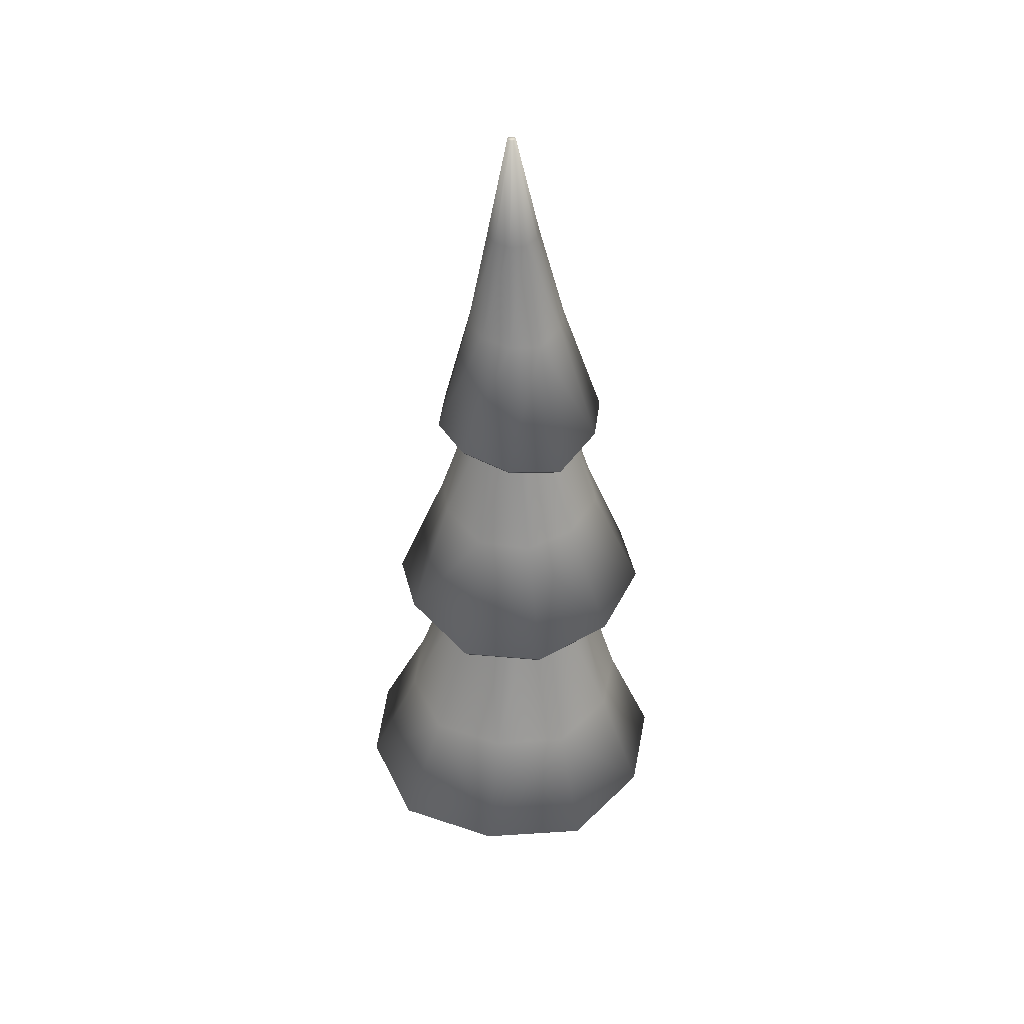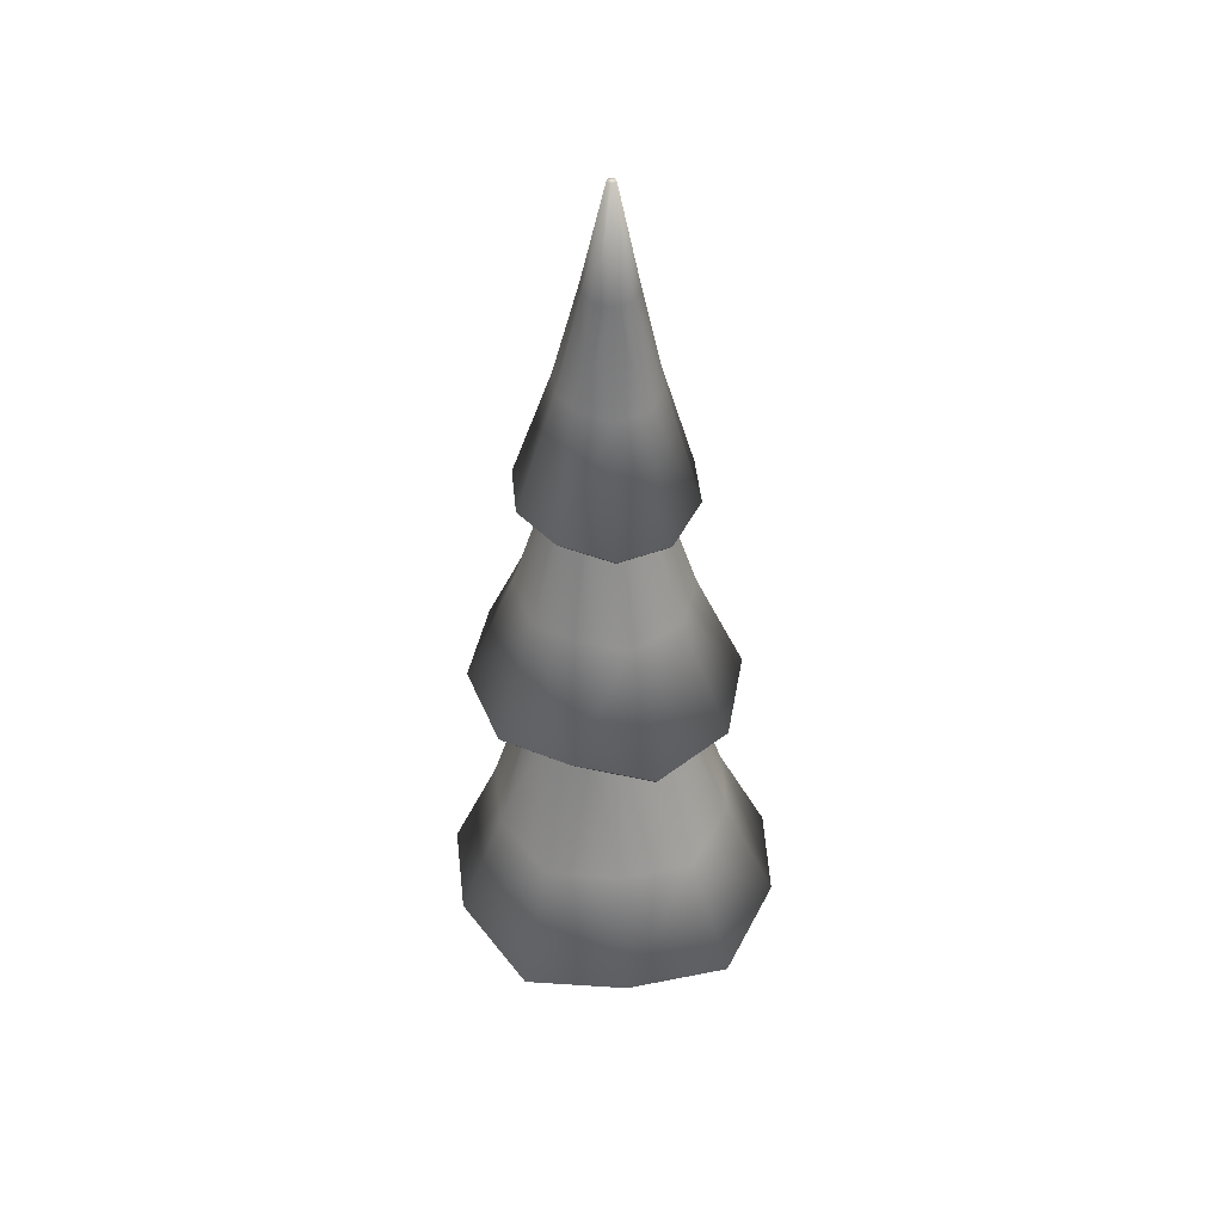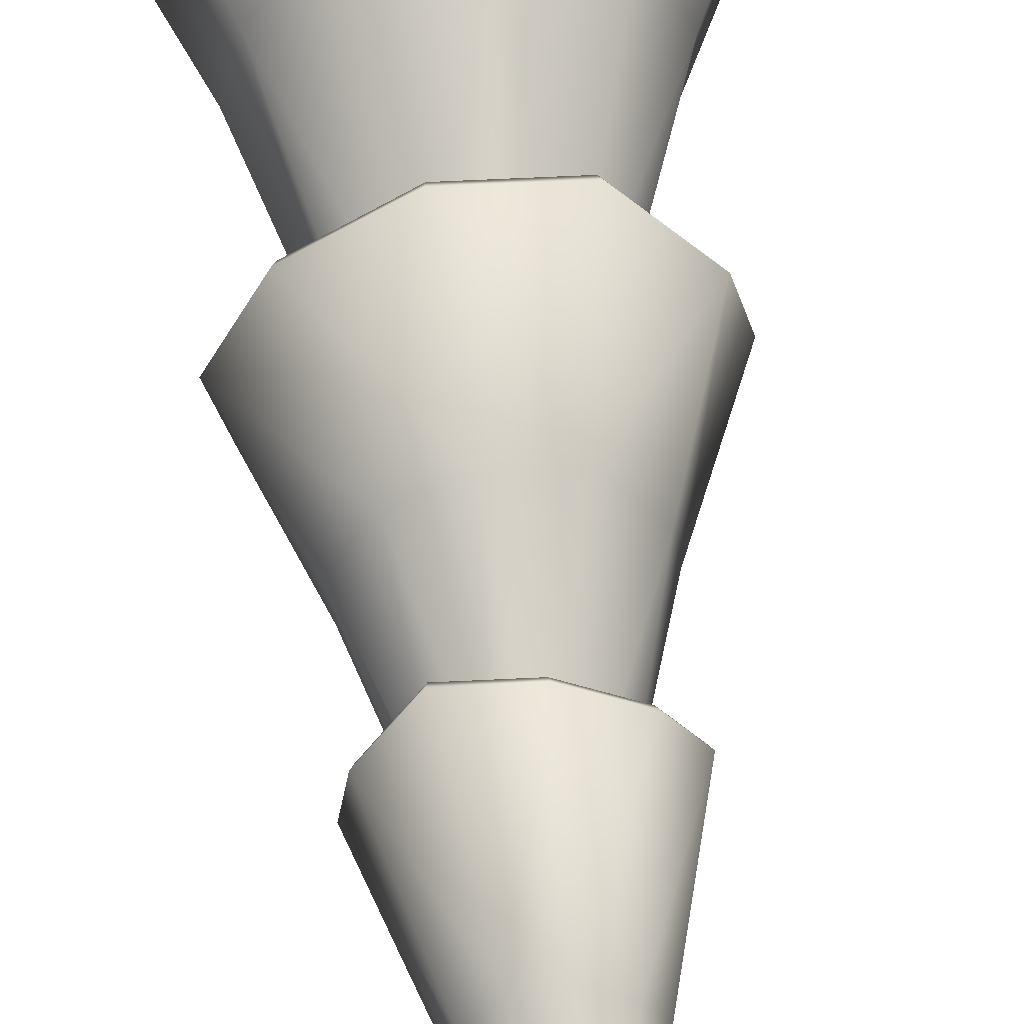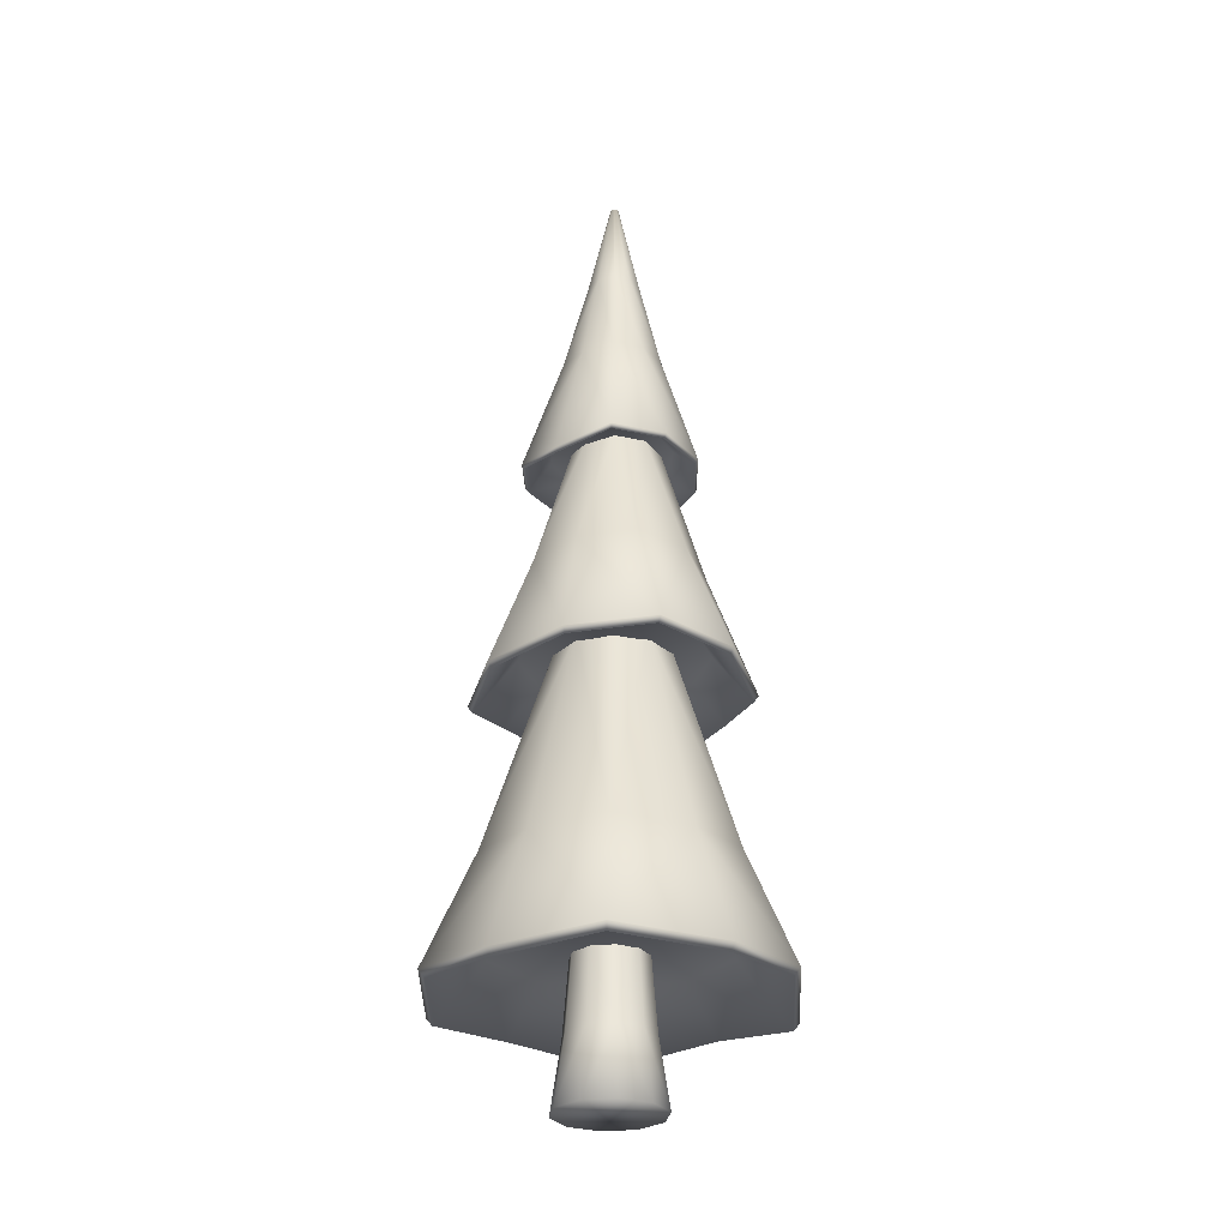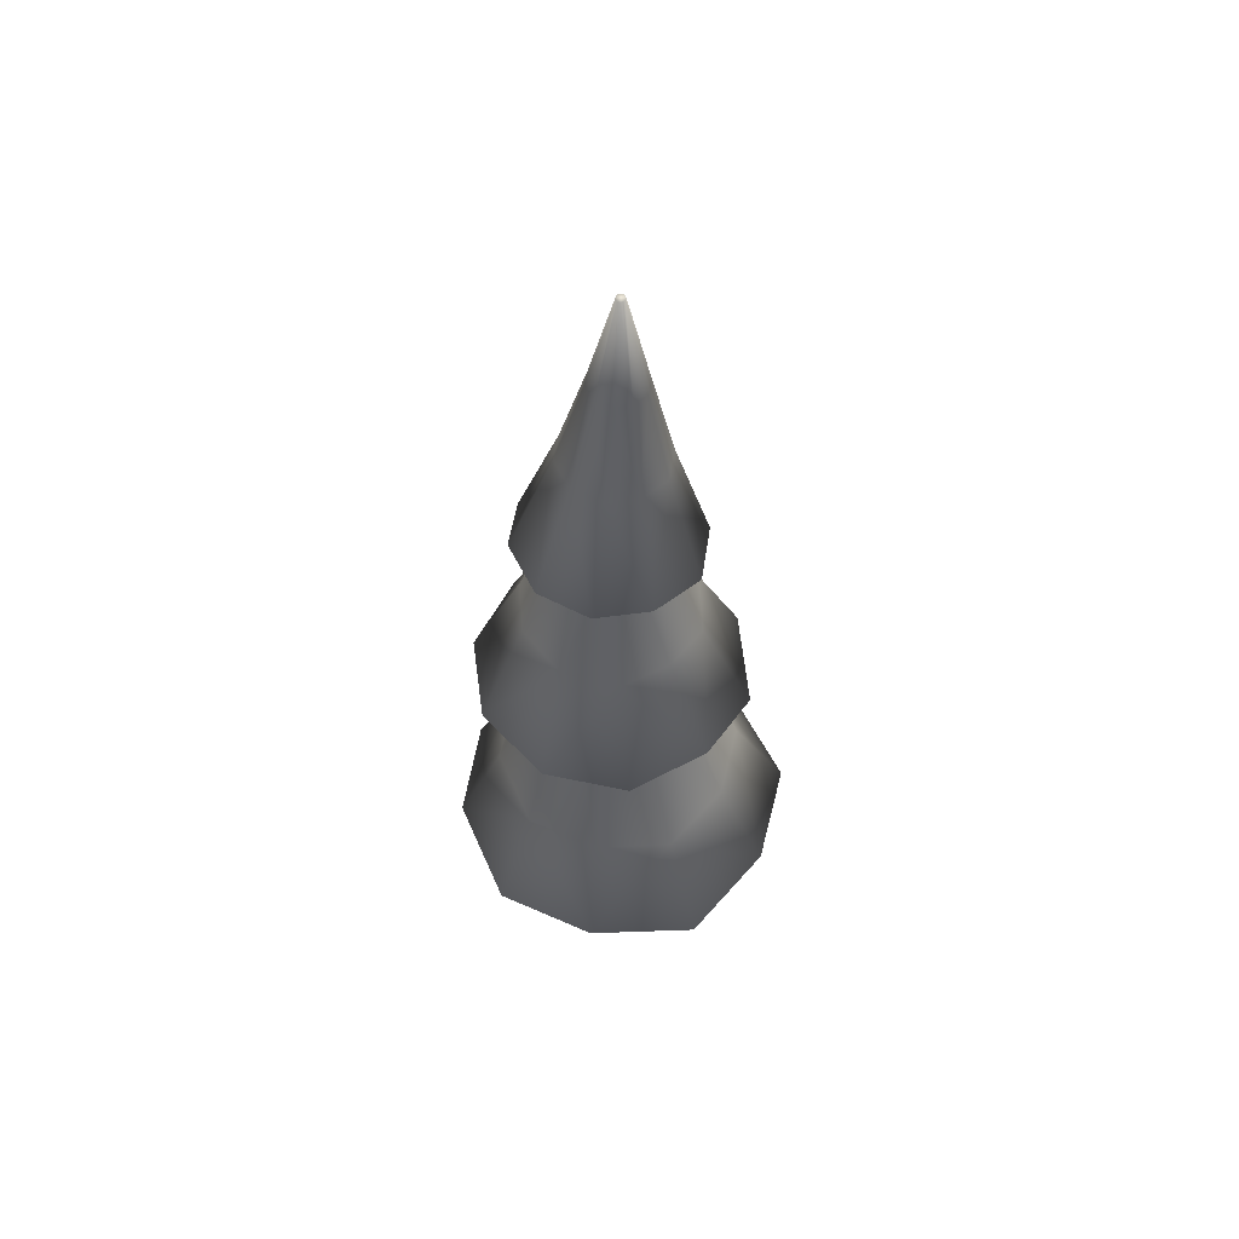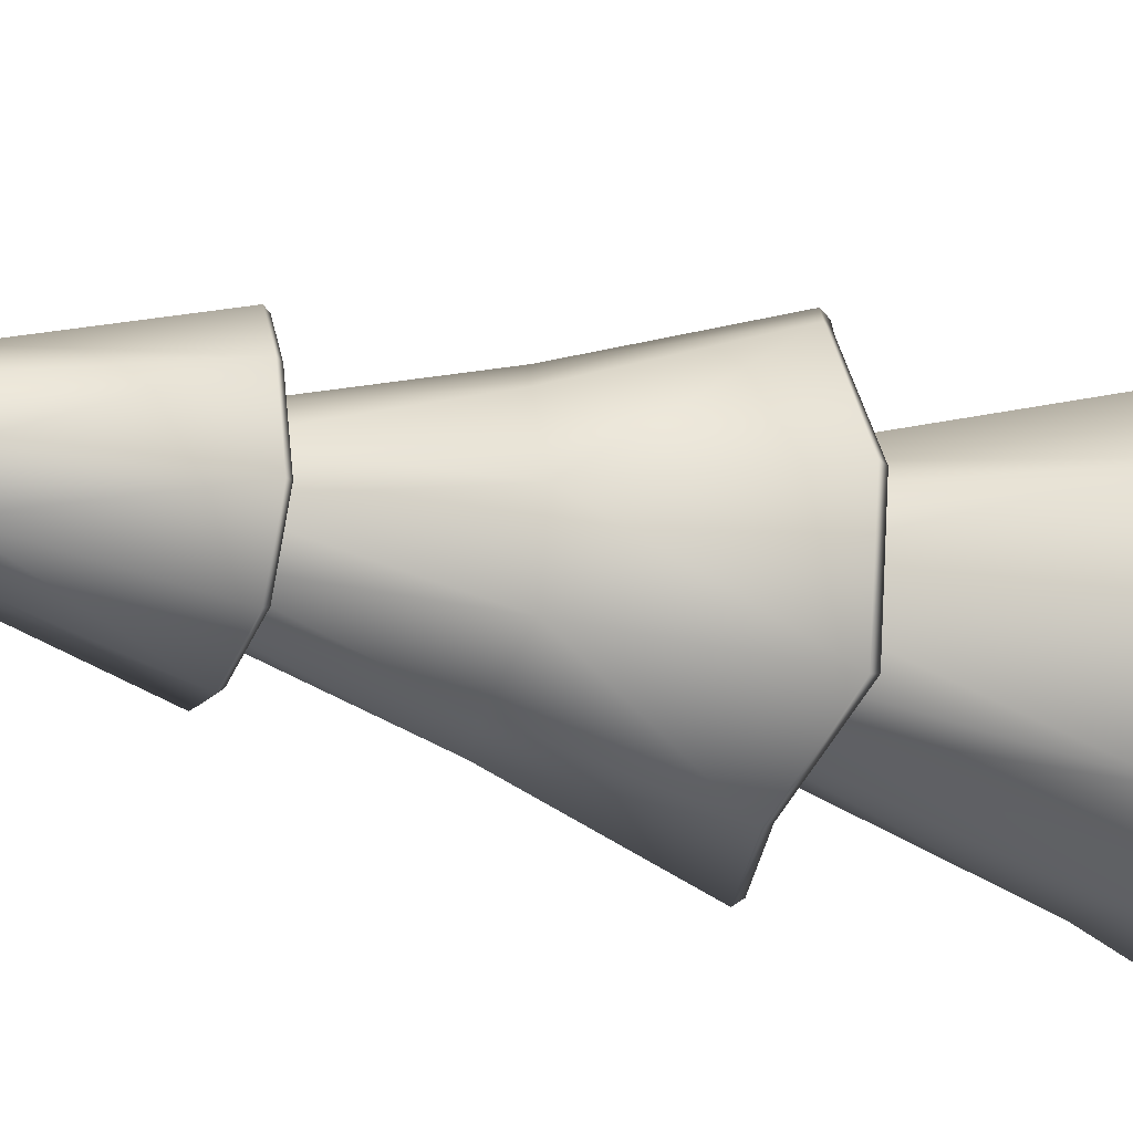
<metadata>
{"format":"obj","ext":"obj","renderer":"f3d","projection":"perspective","resolution":1024,"background":"white","views":[{"elev":41.6,"azim":-0.0,"up":"+Y"},{"elev":44.0,"azim":-157.1,"up":"+Y"},{"elev":60.5,"azim":174.5,"up":"+Z"},{"elev":-28.1,"azim":64.2,"up":"+Y"},{"elev":59.7,"azim":145.4,"up":"+Y"},{"elev":-36.5,"azim":-105.4,"up":"+Z"}]}
</metadata>
<code>
v -0.009711 -2.825 -0.2915
v 0.1725 -2.825 -0.2323
v -0.6861 -1.948 0.1278
v 0.2852 -2.825 -0.07723
v -0.4917 -1.948 0.5046
v 0.2852 -2.825 0.1144
v -0.1128 -1.947 0.6951
v 0.1725 -2.825 0.2694
v 0.3056 -1.947 0.6266
v -0.009711 -2.825 0.3286
v 0.6039 -1.947 0.3252
v -0.192 -2.825 0.2694
v 0.668 -1.947 -0.09396
v -0.3046 -2.825 0.1144
v 0.09472 -1.947 -0.6613
v -0.3046 -2.825 -0.07723
v 0.4735 -1.947 -0.4708
v -0.192 -2.825 -0.2323
v -0.009555 -2.038 0.01684
v -0.009711 -2.424 -0.2302
v 0.1365 -2.424 -0.1827
v 0.2269 -2.424 -0.05829
v 0.2269 -2.424 0.09546
v 0.1365 -2.424 0.2198
v -0.009711 -2.424 0.2673
v -0.1559 -2.424 0.2198
v -0.2463 -2.424 0.09546
v -0.2463 -2.424 -0.05829
v -0.1559 -2.424 -0.1827
v 0.1169 -1.983 -0.1548
v -0.009107 -1.983 -0.1958
v 0.1947 -1.983 -0.04764
v 0.1947 -1.983 0.08483
v 0.1169 -1.983 0.192
v -0.009137 -1.983 0.2329
v -0.1351 -1.983 0.192
v -0.213 -1.983 0.0848
v -0.213 -1.983 -0.04767
v -0.1351 -1.983 -0.1548
v -0.622 -1.948 -0.2914
v -0.3237 -1.948 -0.5928
v -0.2785 -0.2951 0.07861
v -0.1852 -0.2928 0.2594
v -0.00338 -0.289 0.3509
v 0.1974 -0.2852 0.318
v 0.3405 -0.2829 0.1733
v 0.3712 -0.2829 -0.02782
v 0.0962 -0.289 -0.3001
v 0.2779 -0.2852 -0.2086
v -0.2477 -0.2951 -0.1225
v -0.1046 -0.2928 -0.2672
v -1.003 -2.167 0.1794
v -0.9677 -2.211 0.1736
v -0.7437 -2.219 0.7348
v -0.7185 -2.262 0.7093
v -0.1622 -2.167 1.011
v -0.1568 -2.211 0.976
v 0.4678 -2.234 0.9071
v 0.4514 -2.277 0.8753
v 0.8889 -2.167 0.4689
v 0.8569 -2.211 0.4528
v 1.003 -2.214 -0.1591
v 0.9677 -2.257 -0.1533
v 0.1317 -2.301 -0.976
v 0.1371 -2.257 -1.011
v 0.6978 -2.167 -0.6985
v 0.6726 -2.211 -0.673
v -0.9534 -2.249 -0.4532
v -0.9214 -2.293 -0.4372
v -0.4715 -2.167 -0.8774
v -0.4551 -2.211 -0.8456
v 0.4316 -0.3211 0.4006
v 0.5839 -0.3176 0.1024
v 0.53 -0.3114 -0.228
v 0.2907 -0.3045 -0.4593
v -0.03724 -0.3017 -0.5155
v -0.3318 -0.301 -0.3602
v -0.4337 -0.3114 0.265
v -0.4837 -0.3049 -0.06481
v 0.04839 -0.3829 0.01908
v 0.1334 -0.3207 0.5511
v -0.194 -0.3161 0.4956
v 0.1543 0.9863 0.2517
v 0.2765 0.9934 0.1306
v 0.296 0.9998 -0.05339
v 0.1971 0.9955 -0.2007
v 0.08952 0.999 -0.2434
v -0.06422 1.01 -0.2221
v -0.2147 0.9998 0.03809
v -0.1798 1.006 -0.1171
v 0.03146 0.9863 0.273
v -0.1199 0.9934 0.2133
v 0.6152 -0.4965 0.5871
v 0.5955 -0.5304 0.5679
v 0.841 -0.4388 0.1392
v 0.8135 -0.4729 0.1356
v 0.7599 -0.4852 -0.3366
v 0.7351 -0.5197 -0.3229
v 0.4005 -0.5424 -0.682
v 0.3881 -0.5775 -0.656
v -0.07396 -0.4738 -0.7595
v -0.06909 -0.5091 -0.7308
v -0.5169 -0.6138 -0.5693
v -0.4965 -0.6491 -0.5486
v -0.6306 -0.5197 0.376
v -0.6562 -0.4852 0.3881
v -0.7627 -0.573 -0.1066
v -0.7343 -0.6081 -0.1015
v 0.1818 -0.5592 0.8266
v 0.1777 -0.593 0.7994
v -0.3081 -0.5973 0.735
v -0.2949 -0.6314 0.7106
v -0.2806 0.9601 -0.1228
v -0.2912 0.9792 0.1451
v -0.1612 0.9866 0.3236
v 0.004732 0.9547 0.3918
v 0.2186 0.9596 0.351
v 0.3854 1.001 0.1418
v 0.2539 0.9881 -0.2528
v 0.3832 0.9968 -0.07775
v 0.04848 0.9415 0.04349
v -0.1238 0.9601 -0.2868
v 0.04756 0.9792 -0.3195
v -0.2496 1.585 -0.1182
v -0.2681 1.605 0.07469
v -0.1801 1.61 0.2362
v -0.01387 1.593 0.3201
v 0.1693 1.573 0.2841
v 0.2923 1.619 0.1477
v 0.2282 1.611 -0.1955
v 0.316 1.617 -0.03437
v -0.1235 1.585 -0.2516
v 0.06229 1.605 -0.2745
v -0.4342 0.8185 -0.2048
v -0.4172 0.7967 -0.1966
v -0.4641 0.8617 0.1383
v -0.4457 0.8391 0.1349
v -0.3097 0.8718 0.4216
v -0.2966 0.8481 0.4085
v -0.0182 0.8343 0.5711
v -0.01552 0.8111 0.553
v 0.3042 0.7883 0.507
v 0.2956 0.7649 0.491
v 0.5184 0.8912 0.2665
v 0.502 0.8666 0.2589
v 0.3935 0.8519 -0.3216
v 0.406 0.8745 -0.3353
v 0.5598 0.8865 -0.05279
v 0.5419 0.8633 -0.04912
v -0.213 0.8185 -0.4386
v -0.2039 0.7967 -0.4221
v 0.1151 0.8617 -0.4739
v 0.1128 0.8391 -0.4555
v -0.1369 2.2 -0.06685
v -0.1479 2.206 0.03238
v -0.1015 2.208 0.1176
v -0.0138 2.204 0.1607
v 0.0823 2.198 0.1422
v 0.148 2.211 0.07092
v 0.1142 2.208 -0.1104
v 0.1606 2.21 -0.02526
v -0.07026 2.2 -0.1373
v 0.02655 2.206 -0.1521
v -0.0251 2.825 -0.01576
v -0.02705 2.825 -0.000838
v -0.01984 2.825 0.01238
v -0.006252 2.825 0.01883
v 0.008542 2.825 0.01607
v 0.01888 2.825 0.005135
v 0.01363 2.825 -0.023
v 0.02083 2.825 -0.009788
v -0.01476 2.825 -0.02669
v 3.15e-05 2.825 -0.02946
v -0.003116 2.825 -0.00532
v 0.3794 0.1971 0.409
v 0.107 0.1659 0.538
v 0.5481 0.2291 0.1302
v 0.5166 0.2089 -0.1914
v 0.2921 0.1784 -0.4312
v 0.006314 0.2143 -0.4894
v -0.285 0.1496 -0.3849
v -0.4606 0.1681 -0.1061
v -0.2065 0.1501 0.465
v -0.4235 0.2089 0.2116
v -0.6985 -1.503 0.1355
v -0.6581 -1.553 -0.3137
v -0.5105 -1.534 0.5314
v -0.09872 -1.501 0.7291
v 0.3488 -1.54 0.6551
v 0.6511 -1.499 0.3421
v 0.7302 -1.527 -0.1044
v 0.5147 -1.5 -0.4907
v -0.3193 -1.503 -0.6183
v 0.1154 -1.556 -0.7101
f 19 3 40
f 19 5 3
f 19 7 5
f 19 9 7
f 19 11 9
f 19 13 11
f 19 17 13
f 19 15 17
f 19 40 41
f 19 41 15
f 192 194 48
f 192 49 47
f 188 189 45
f 193 51 48
f 190 46 45
f 185 187 43
f 193 186 50
f 190 191 47
f 40 3 53
f 13 17 67
f 9 59 57
f 5 55 53
f 15 64 67
f 9 11 61
f 188 44 43
f 15 41 71
f 13 63 61
f 5 7 57
f 40 69 71
f 65 64 71
f 68 70 71
f 68 69 53
f 54 52 53
f 54 55 57
f 58 56 57
f 58 59 61
f 62 60 61
f 62 63 67
f 65 66 67
f 185 42 50
f 80 72 81
f 80 73 72
f 80 74 73
f 80 75 74
f 80 76 75
f 80 77 76
f 80 79 77
f 80 78 79
f 80 81 82
f 80 82 78
f 182 184 89
f 181 182 90
f 178 179 86
f 184 183 92
f 179 180 87
f 175 177 84
f 183 176 91
f 180 181 88
f 81 72 94
f 77 79 108
f 74 75 100
f 72 73 96
f 79 78 105
f 75 76 102
f 177 178 85
f 82 112 105
f 77 104 102
f 73 74 98
f 81 110 112
f 111 106 105
f 111 112 110
f 109 110 94
f 93 94 96
f 97 95 96
f 99 97 98
f 99 100 102
f 103 101 102
f 103 104 108
f 107 108 105
f 176 175 83
f 121 113 122
f 121 114 113
f 121 115 114
f 121 116 115
f 121 117 116
f 121 118 117
f 121 120 118
f 121 119 120
f 121 122 123
f 121 123 119
f 147 130 131
f 148 131 129
f 138 140 127
f 152 133 130
f 140 142 128
f 136 125 124
f 152 150 132
f 144 129 128
f 122 113 135
f 118 120 149
f 116 141 139
f 113 114 137
f 120 119 146
f 117 143 141
f 136 138 126
f 119 123 153
f 117 118 145
f 114 115 139
f 122 151 153
f 152 147 146
f 150 152 153
f 134 150 151
f 134 135 137
f 136 137 139
f 140 138 139
f 142 140 141
f 142 143 145
f 144 145 149
f 147 148 149
f 134 124 132
f 125 155 154
f 133 163 160
f 129 159 158
f 125 126 156
f 133 132 162
f 131 161 159
f 126 127 157
f 124 154 162
f 130 160 161
f 127 128 158
f 155 156 166
f 163 162 172
f 161 171 169
f 156 157 167
f 154 164 172
f 160 170 171
f 157 158 168
f 155 165 164
f 163 173 170
f 159 169 168
f 172 174 173
f 171 174 169
f 167 174 166
f 164 174 172
f 170 174 171
f 168 174 167
f 165 174 164
f 173 174 170
f 169 174 168
f 166 174 165
f 93 175 176
f 95 97 178
f 101 103 181
f 109 176 183
f 95 177 175
f 101 180 179
f 106 111 183
f 97 99 179
f 103 107 182
f 106 184 182
f 52 185 186
f 56 188 187
f 60 62 191
f 70 68 186
f 52 54 187
f 60 190 189
f 70 193 194
f 56 58 189
f 66 192 191
f 66 65 194
f 192 48 49
f 192 47 191
f 188 45 44
f 193 48 194
f 190 45 189
f 185 43 42
f 193 50 51
f 190 47 46
f 40 53 69
f 13 67 63
f 9 57 7
f 5 53 3
f 15 67 17
f 9 61 59
f 188 43 187
f 15 71 64
f 13 61 11
f 5 57 55
f 40 71 41
f 65 71 70
f 68 71 69
f 68 53 52
f 54 53 55
f 54 57 56
f 58 57 59
f 58 61 60
f 62 61 63
f 62 67 66
f 65 67 64
f 185 50 186
f 182 89 90
f 181 90 88
f 178 86 85
f 184 92 89
f 179 87 86
f 175 84 83
f 183 91 92
f 180 88 87
f 81 94 110
f 77 108 104
f 74 100 98
f 72 96 94
f 79 105 108
f 75 102 100
f 177 85 84
f 82 105 78
f 77 102 76
f 73 98 96
f 81 112 82
f 111 105 112
f 111 110 109
f 109 94 93
f 93 96 95
f 97 96 98
f 99 98 100
f 99 102 101
f 103 102 104
f 103 108 107
f 107 105 106
f 176 83 91
f 147 131 148
f 148 129 144
f 138 127 126
f 152 130 147
f 140 128 127
f 136 124 134
f 152 132 133
f 144 128 142
f 122 135 151
f 118 149 145
f 116 139 115
f 113 137 135
f 120 146 149
f 117 141 116
f 136 126 125
f 119 153 146
f 117 145 143
f 114 139 137
f 122 153 123
f 152 146 153
f 150 153 151
f 134 151 135
f 134 137 136
f 136 139 138
f 140 139 141
f 142 141 143
f 142 145 144
f 144 149 148
f 147 149 146
f 134 132 150
f 125 154 124
f 133 160 130
f 129 158 128
f 125 156 155
f 133 162 163
f 131 159 129
f 126 157 156
f 124 162 132
f 130 161 131
f 127 158 157
f 155 166 165
f 163 172 173
f 161 169 159
f 156 167 166
f 154 172 162
f 160 171 161
f 157 168 167
f 155 164 154
f 163 170 160
f 159 168 158
f 93 176 109
f 95 178 177
f 101 181 180
f 109 183 111
f 95 175 93
f 101 179 99
f 106 183 184
f 97 179 178
f 103 182 181
f 106 182 107
f 52 186 68
f 56 187 54
f 60 191 190
f 70 186 193
f 52 187 185
f 60 189 58
f 70 194 65
f 56 189 188
f 66 191 62
f 66 194 192
f 31 21 20
f 30 22 21
f 32 23 22
f 23 34 24
f 24 35 25
f 25 36 26
f 26 37 27
f 37 28 27
f 38 29 28
f 39 20 29
f 10 14 18
f 29 1 18
f 28 18 16
f 27 16 14
f 26 14 12
f 25 12 10
f 24 10 8
f 23 8 6
f 4 23 6
f 2 22 4
f 20 2 1
f 31 30 21
f 30 32 22
f 32 33 23
f 23 33 34
f 24 34 35
f 25 35 36
f 26 36 37
f 37 38 28
f 38 39 29
f 39 31 20
f 18 1 2
f 2 4 6
f 6 8 10
f 10 12 14
f 14 16 18
f 18 2 6
f 6 10 18
f 29 20 1
f 28 29 18
f 27 28 16
f 26 27 14
f 25 26 12
f 24 25 10
f 23 24 8
f 4 22 23
f 2 21 22
f 20 21 2

</code>
